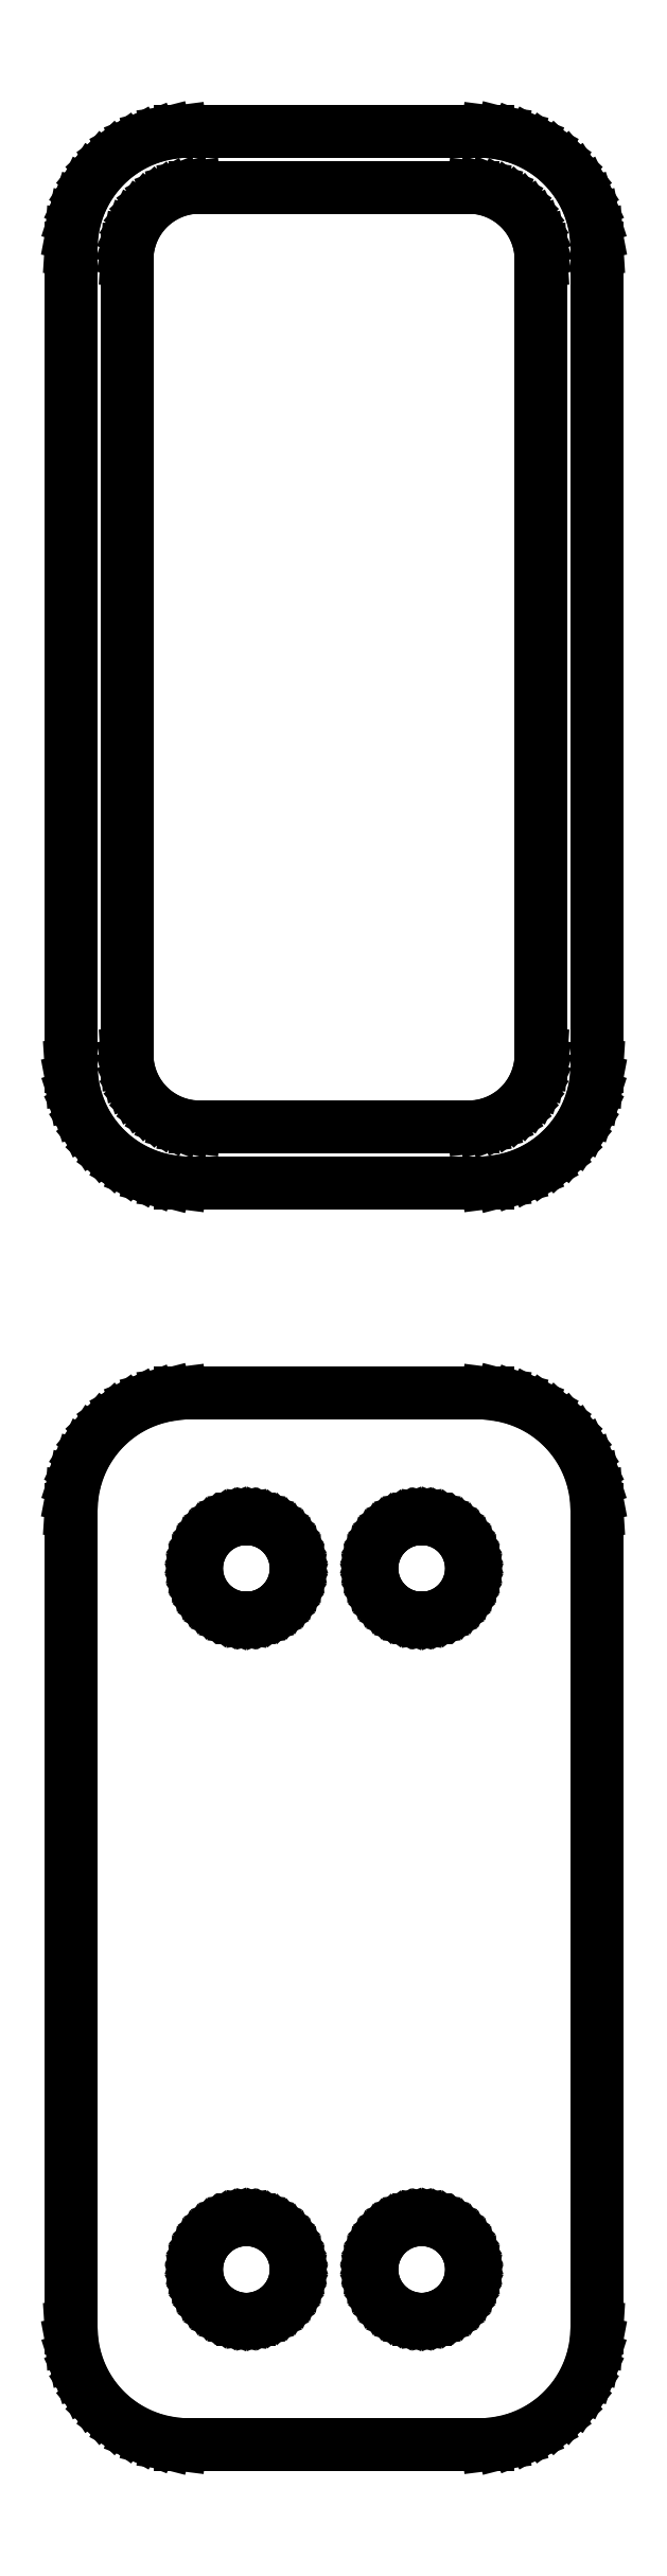
<metadata>
{"format":"dxf","ext":"dxf","renderer":"ezdxf+matplotlib","layout":"modelspace","background":"white","min_lineweight":24,"dpi":150}
</metadata>
<code>
0
SECTION
2
ENTITIES
0
LINE
8
0
10
7.187
20
139.6
11
7.795
21
139.7
0
LINE
8
0
10
7.795
20
139.7
11
8.379
21
140
0
LINE
8
0
10
8.379
20
140
11
8.929
21
140.3
0
LINE
8
0
10
8.929
20
140.3
11
9.437
21
140.6
0
LINE
8
0
10
9.437
20
140.6
11
9.895
21
141.1
0
LINE
8
0
10
9.895
20
141.1
11
10.3
21
141.6
0
LINE
8
0
10
10.3
20
141.6
11
10.63
21
142.1
0
LINE
8
0
10
10.63
20
142.1
11
10.9
21
142.7
0
LINE
8
0
10
10.9
20
142.7
11
11.09
21
143.3
0
LINE
8
0
10
11.09
20
143.3
11
11.21
21
143.9
0
LINE
8
0
10
11.21
20
143.9
11
11.25
21
144.5
0
LINE
8
0
10
11.25
20
144.5
11
11.25
21
179.5
0
LINE
8
0
10
11.25
20
179.5
11
11.21
21
180.1
0
LINE
8
0
10
11.21
20
180.1
11
11.09
21
180.7
0
LINE
8
0
10
11.09
20
180.7
11
10.9
21
181.3
0
LINE
8
0
10
10.9
20
181.3
11
10.63
21
181.9
0
LINE
8
0
10
10.63
20
181.9
11
10.3
21
182.4
0
LINE
8
0
10
10.3
20
182.4
11
9.895
21
182.9
0
LINE
8
0
10
9.895
20
182.9
11
9.437
21
183.4
0
LINE
8
0
10
9.437
20
183.4
11
8.929
21
183.7
0
LINE
8
0
10
8.929
20
183.7
11
8.379
21
184
0
LINE
8
0
10
8.379
20
184
11
7.795
21
184.3
0
LINE
8
0
10
7.795
20
184.3
11
7.187
21
184.4
0
LINE
8
0
10
7.187
20
184.4
11
6.564
21
184.5
0
LINE
8
0
10
6.564
20
184.5
11
-6.564
21
184.5
0
LINE
8
0
10
-6.564
20
184.5
11
-7.187
21
184.4
0
LINE
8
0
10
-7.187
20
184.4
11
-7.795
21
184.3
0
LINE
8
0
10
-7.795
20
184.3
11
-8.379
21
184
0
LINE
8
0
10
-8.379
20
184
11
-8.929
21
183.7
0
LINE
8
0
10
-8.929
20
183.7
11
-9.437
21
183.4
0
LINE
8
0
10
-9.437
20
183.4
11
-9.895
21
182.9
0
LINE
8
0
10
-9.895
20
182.9
11
-10.3
21
182.4
0
LINE
8
0
10
-10.3
20
182.4
11
-10.63
21
181.9
0
LINE
8
0
10
-10.63
20
181.9
11
-10.9
21
181.3
0
LINE
8
0
10
-10.9
20
181.3
11
-11.09
21
180.7
0
LINE
8
0
10
-11.09
20
180.7
11
-11.21
21
180.1
0
LINE
8
0
10
-11.21
20
180.1
11
-11.25
21
179.5
0
LINE
8
0
10
-11.25
20
179.5
11
-11.25
21
144.5
0
LINE
8
0
10
-11.25
20
144.5
11
-11.21
21
143.9
0
LINE
8
0
10
-11.21
20
143.9
11
-11.09
21
143.3
0
LINE
8
0
10
-11.09
20
143.3
11
-10.9
21
142.7
0
LINE
8
0
10
-10.9
20
142.7
11
-10.63
21
142.1
0
LINE
8
0
10
-10.63
20
142.1
11
-10.3
21
141.6
0
LINE
8
0
10
-10.3
20
141.6
11
-9.895
21
141.1
0
LINE
8
0
10
-9.895
20
141.1
11
-9.437
21
140.6
0
LINE
8
0
10
-9.437
20
140.6
11
-8.929
21
140.3
0
LINE
8
0
10
-8.929
20
140.3
11
-8.379
21
140
0
LINE
8
0
10
-8.379
20
140
11
-7.795
21
139.7
0
LINE
8
0
10
-7.795
20
139.7
11
-7.187
21
139.6
0
LINE
8
0
10
-7.187
20
139.6
11
-6.564
21
139.5
0
LINE
8
0
10
-6.564
20
139.5
11
6.564
21
139.5
0
LINE
8
0
10
6.564
20
139.5
11
7.187
21
139.6
0
LINE
8
0
10
-5.945
20
141.9
11
-6.333
21
141.9
0
LINE
8
0
10
-6.333
20
141.9
11
-6.712
21
142
0
LINE
8
0
10
-6.712
20
142
11
-7.075
21
142.2
0
LINE
8
0
10
-7.075
20
142.2
11
-7.418
21
142.4
0
LINE
8
0
10
-7.418
20
142.4
11
-7.734
21
142.6
0
LINE
8
0
10
-7.734
20
142.6
11
-8.019
21
142.9
0
LINE
8
0
10
-8.019
20
142.9
11
-8.268
21
143.2
0
LINE
8
0
10
-8.268
20
143.2
11
-8.478
21
143.5
0
LINE
8
0
10
-8.478
20
143.5
11
-8.644
21
143.9
0
LINE
8
0
10
-8.644
20
143.9
11
-8.765
21
144.2
0
LINE
8
0
10
-8.765
20
144.2
11
-8.838
21
144.6
0
LINE
8
0
10
-8.838
20
144.6
11
-8.863
21
145
0
LINE
8
0
10
-8.863
20
145
11
-8.863
21
179
0
LINE
8
0
10
-8.863
20
179
11
-8.838
21
179.4
0
LINE
8
0
10
-8.838
20
179.4
11
-8.765
21
179.8
0
LINE
8
0
10
-8.765
20
179.8
11
-8.644
21
180.1
0
LINE
8
0
10
-8.644
20
180.1
11
-8.478
21
180.5
0
LINE
8
0
10
-8.478
20
180.5
11
-8.268
21
180.8
0
LINE
8
0
10
-8.268
20
180.8
11
-8.019
21
181.1
0
LINE
8
0
10
-8.019
20
181.1
11
-7.734
21
181.4
0
LINE
8
0
10
-7.734
20
181.4
11
-7.418
21
181.6
0
LINE
8
0
10
-7.418
20
181.6
11
-7.075
21
181.8
0
LINE
8
0
10
-7.075
20
181.8
11
-6.712
21
182
0
LINE
8
0
10
-6.712
20
182
11
-6.333
21
182.1
0
LINE
8
0
10
-6.333
20
182.1
11
-5.945
21
182.1
0
LINE
8
0
10
-5.945
20
182.1
11
5.945
21
182.1
0
LINE
8
0
10
5.945
20
182.1
11
6.333
21
182.1
0
LINE
8
0
10
6.333
20
182.1
11
6.712
21
182
0
LINE
8
0
10
6.712
20
182
11
7.075
21
181.8
0
LINE
8
0
10
7.075
20
181.8
11
7.418
21
181.6
0
LINE
8
0
10
7.418
20
181.6
11
7.734
21
181.4
0
LINE
8
0
10
7.734
20
181.4
11
8.019
21
181.1
0
LINE
8
0
10
8.019
20
181.1
11
8.268
21
180.8
0
LINE
8
0
10
8.268
20
180.8
11
8.478
21
180.5
0
LINE
8
0
10
8.478
20
180.5
11
8.644
21
180.1
0
LINE
8
0
10
8.644
20
180.1
11
8.765
21
179.8
0
LINE
8
0
10
8.765
20
179.8
11
8.838
21
179.4
0
LINE
8
0
10
8.838
20
179.4
11
8.863
21
179
0
LINE
8
0
10
8.863
20
179
11
8.863
21
145
0
LINE
8
0
10
8.863
20
145
11
8.838
21
144.6
0
LINE
8
0
10
8.838
20
144.6
11
8.765
21
144.2
0
LINE
8
0
10
8.765
20
144.2
11
8.644
21
143.9
0
LINE
8
0
10
8.644
20
143.9
11
8.478
21
143.5
0
LINE
8
0
10
8.478
20
143.5
11
8.268
21
143.2
0
LINE
8
0
10
8.268
20
143.2
11
8.019
21
142.9
0
LINE
8
0
10
8.019
20
142.9
11
7.734
21
142.6
0
LINE
8
0
10
7.734
20
142.6
11
7.418
21
142.4
0
LINE
8
0
10
7.418
20
142.4
11
7.075
21
142.2
0
LINE
8
0
10
7.075
20
142.2
11
6.712
21
142
0
LINE
8
0
10
6.712
20
142
11
6.333
21
141.9
0
LINE
8
0
10
6.333
20
141.9
11
5.945
21
141.9
0
LINE
8
0
10
5.945
20
141.9
11
-5.945
21
141.9
0
LINE
8
0
10
7.187
20
85.59
11
7.795
21
85.74
0
LINE
8
0
10
7.795
20
85.74
11
8.379
21
85.98
0
LINE
8
0
10
8.379
20
85.98
11
8.929
21
86.28
0
LINE
8
0
10
8.929
20
86.28
11
9.437
21
86.65
0
LINE
8
0
10
9.437
20
86.65
11
9.895
21
87.08
0
LINE
8
0
10
9.895
20
87.08
11
10.3
21
87.56
0
LINE
8
0
10
10.3
20
87.56
11
10.63
21
88.09
0
LINE
8
0
10
10.63
20
88.09
11
10.9
21
88.66
0
LINE
8
0
10
10.9
20
88.66
11
11.09
21
89.26
0
LINE
8
0
10
11.09
20
89.26
11
11.21
21
89.87
0
LINE
8
0
10
11.21
20
89.87
11
11.25
21
90.5
0
LINE
8
0
10
11.25
20
90.5
11
11.25
21
125.5
0
LINE
8
0
10
11.25
20
125.5
11
11.21
21
126.1
0
LINE
8
0
10
11.21
20
126.1
11
11.09
21
126.7
0
LINE
8
0
10
11.09
20
126.7
11
10.9
21
127.3
0
LINE
8
0
10
10.9
20
127.3
11
10.63
21
127.9
0
LINE
8
0
10
10.63
20
127.9
11
10.3
21
128.4
0
LINE
8
0
10
10.3
20
128.4
11
9.895
21
128.9
0
LINE
8
0
10
9.895
20
128.9
11
9.437
21
129.4
0
LINE
8
0
10
9.437
20
129.4
11
8.929
21
129.7
0
LINE
8
0
10
8.929
20
129.7
11
8.379
21
130
0
LINE
8
0
10
8.379
20
130
11
7.795
21
130.3
0
LINE
8
0
10
7.795
20
130.3
11
7.187
21
130.4
0
LINE
8
0
10
7.187
20
130.4
11
6.564
21
130.5
0
LINE
8
0
10
6.564
20
130.5
11
-6.564
21
130.5
0
LINE
8
0
10
-6.564
20
130.5
11
-7.187
21
130.4
0
LINE
8
0
10
-7.187
20
130.4
11
-7.795
21
130.3
0
LINE
8
0
10
-7.795
20
130.3
11
-8.379
21
130
0
LINE
8
0
10
-8.379
20
130
11
-8.929
21
129.7
0
LINE
8
0
10
-8.929
20
129.7
11
-9.437
21
129.4
0
LINE
8
0
10
-9.437
20
129.4
11
-9.895
21
128.9
0
LINE
8
0
10
-9.895
20
128.9
11
-10.3
21
128.4
0
LINE
8
0
10
-10.3
20
128.4
11
-10.63
21
127.9
0
LINE
8
0
10
-10.63
20
127.9
11
-10.9
21
127.3
0
LINE
8
0
10
-10.9
20
127.3
11
-11.09
21
126.7
0
LINE
8
0
10
-11.09
20
126.7
11
-11.21
21
126.1
0
LINE
8
0
10
-11.21
20
126.1
11
-11.25
21
125.5
0
LINE
8
0
10
-11.25
20
125.5
11
-11.25
21
90.5
0
LINE
8
0
10
-11.25
20
90.5
11
-11.21
21
89.87
0
LINE
8
0
10
-11.21
20
89.87
11
-11.09
21
89.26
0
LINE
8
0
10
-11.09
20
89.26
11
-10.9
21
88.66
0
LINE
8
0
10
-10.9
20
88.66
11
-10.63
21
88.09
0
LINE
8
0
10
-10.63
20
88.09
11
-10.3
21
87.56
0
LINE
8
0
10
-10.3
20
87.56
11
-9.895
21
87.08
0
LINE
8
0
10
-9.895
20
87.08
11
-9.437
21
86.65
0
LINE
8
0
10
-9.437
20
86.65
11
-8.929
21
86.28
0
LINE
8
0
10
-8.929
20
86.28
11
-8.379
21
85.98
0
LINE
8
0
10
-8.379
20
85.98
11
-7.795
21
85.74
0
LINE
8
0
10
-7.795
20
85.74
11
-7.187
21
85.59
0
LINE
8
0
10
-7.187
20
85.59
11
-6.564
21
85.51
0
LINE
8
0
10
-6.564
20
85.51
11
6.564
21
85.51
0
LINE
8
0
10
6.564
20
85.51
11
7.187
21
85.59
0
LINE
8
0
10
3.616
20
120.9
11
3.35
21
120.9
0
LINE
8
0
10
3.35
20
120.9
11
3.09
21
121
0
LINE
8
0
10
3.09
20
121
11
2.841
21
121.1
0
LINE
8
0
10
2.841
20
121.1
11
2.606
21
121.2
0
LINE
8
0
10
2.606
20
121.2
11
2.389
21
121.4
0
LINE
8
0
10
2.389
20
121.4
11
2.193
21
121.5
0
LINE
8
0
10
2.193
20
121.5
11
2.023
21
121.7
0
LINE
8
0
10
2.023
20
121.7
11
1.879
21
122
0
LINE
8
0
10
1.879
20
122
11
1.765
21
122.2
0
LINE
8
0
10
1.765
20
122.2
11
1.682
21
122.5
0
LINE
8
0
10
1.682
20
122.5
11
1.632
21
122.7
0
LINE
8
0
10
1.632
20
122.7
11
1.615
21
123
0
LINE
8
0
10
1.615
20
123
11
1.632
21
123.3
0
LINE
8
0
10
1.632
20
123.3
11
1.682
21
123.5
0
LINE
8
0
10
1.682
20
123.5
11
1.765
21
123.8
0
LINE
8
0
10
1.765
20
123.8
11
1.879
21
124
0
LINE
8
0
10
1.879
20
124
11
2.023
21
124.3
0
LINE
8
0
10
2.023
20
124.3
11
2.193
21
124.5
0
LINE
8
0
10
2.193
20
124.5
11
2.389
21
124.6
0
LINE
8
0
10
2.389
20
124.6
11
2.606
21
124.8
0
LINE
8
0
10
2.606
20
124.8
11
2.841
21
124.9
0
LINE
8
0
10
2.841
20
124.9
11
3.09
21
125
0
LINE
8
0
10
3.09
20
125
11
3.35
21
125.1
0
LINE
8
0
10
3.35
20
125.1
11
3.616
21
125.1
0
LINE
8
0
10
3.616
20
125.1
11
3.884
21
125.1
0
LINE
8
0
10
3.884
20
125.1
11
4.15
21
125.1
0
LINE
8
0
10
4.15
20
125.1
11
4.41
21
125
0
LINE
8
0
10
4.41
20
125
11
4.659
21
124.9
0
LINE
8
0
10
4.659
20
124.9
11
4.894
21
124.8
0
LINE
8
0
10
4.894
20
124.8
11
5.111
21
124.6
0
LINE
8
0
10
5.111
20
124.6
11
5.307
21
124.5
0
LINE
8
0
10
5.307
20
124.5
11
5.477
21
124.3
0
LINE
8
0
10
5.477
20
124.3
11
5.621
21
124
0
LINE
8
0
10
5.621
20
124
11
5.735
21
123.8
0
LINE
8
0
10
5.735
20
123.8
11
5.818
21
123.5
0
LINE
8
0
10
5.818
20
123.5
11
5.868
21
123.3
0
LINE
8
0
10
5.868
20
123.3
11
5.885
21
123
0
LINE
8
0
10
5.885
20
123
11
5.868
21
122.7
0
LINE
8
0
10
5.868
20
122.7
11
5.818
21
122.5
0
LINE
8
0
10
5.818
20
122.5
11
5.735
21
122.2
0
LINE
8
0
10
5.735
20
122.2
11
5.621
21
122
0
LINE
8
0
10
5.621
20
122
11
5.477
21
121.7
0
LINE
8
0
10
5.477
20
121.7
11
5.307
21
121.5
0
LINE
8
0
10
5.307
20
121.5
11
5.111
21
121.4
0
LINE
8
0
10
5.111
20
121.4
11
4.894
21
121.2
0
LINE
8
0
10
4.894
20
121.2
11
4.659
21
121.1
0
LINE
8
0
10
4.659
20
121.1
11
4.41
21
121
0
LINE
8
0
10
4.41
20
121
11
4.15
21
120.9
0
LINE
8
0
10
4.15
20
120.9
11
3.884
21
120.9
0
LINE
8
0
10
3.884
20
120.9
11
3.616
21
120.9
0
LINE
8
0
10
-3.884
20
120.9
11
-4.15
21
120.9
0
LINE
8
0
10
-4.15
20
120.9
11
-4.41
21
121
0
LINE
8
0
10
-4.41
20
121
11
-4.659
21
121.1
0
LINE
8
0
10
-4.659
20
121.1
11
-4.894
21
121.2
0
LINE
8
0
10
-4.894
20
121.2
11
-5.111
21
121.4
0
LINE
8
0
10
-5.111
20
121.4
11
-5.307
21
121.5
0
LINE
8
0
10
-5.307
20
121.5
11
-5.477
21
121.7
0
LINE
8
0
10
-5.477
20
121.7
11
-5.621
21
122
0
LINE
8
0
10
-5.621
20
122
11
-5.735
21
122.2
0
LINE
8
0
10
-5.735
20
122.2
11
-5.818
21
122.5
0
LINE
8
0
10
-5.818
20
122.5
11
-5.868
21
122.7
0
LINE
8
0
10
-5.868
20
122.7
11
-5.885
21
123
0
LINE
8
0
10
-5.885
20
123
11
-5.868
21
123.3
0
LINE
8
0
10
-5.868
20
123.3
11
-5.818
21
123.5
0
LINE
8
0
10
-5.818
20
123.5
11
-5.735
21
123.8
0
LINE
8
0
10
-5.735
20
123.8
11
-5.621
21
124
0
LINE
8
0
10
-5.621
20
124
11
-5.477
21
124.3
0
LINE
8
0
10
-5.477
20
124.3
11
-5.307
21
124.5
0
LINE
8
0
10
-5.307
20
124.5
11
-5.111
21
124.6
0
LINE
8
0
10
-5.111
20
124.6
11
-4.894
21
124.8
0
LINE
8
0
10
-4.894
20
124.8
11
-4.659
21
124.9
0
LINE
8
0
10
-4.659
20
124.9
11
-4.41
21
125
0
LINE
8
0
10
-4.41
20
125
11
-4.15
21
125.1
0
LINE
8
0
10
-4.15
20
125.1
11
-3.884
21
125.1
0
LINE
8
0
10
-3.884
20
125.1
11
-3.616
21
125.1
0
LINE
8
0
10
-3.616
20
125.1
11
-3.35
21
125.1
0
LINE
8
0
10
-3.35
20
125.1
11
-3.09
21
125
0
LINE
8
0
10
-3.09
20
125
11
-2.841
21
124.9
0
LINE
8
0
10
-2.841
20
124.9
11
-2.606
21
124.8
0
LINE
8
0
10
-2.606
20
124.8
11
-2.389
21
124.6
0
LINE
8
0
10
-2.389
20
124.6
11
-2.193
21
124.5
0
LINE
8
0
10
-2.193
20
124.5
11
-2.023
21
124.3
0
LINE
8
0
10
-2.023
20
124.3
11
-1.879
21
124
0
LINE
8
0
10
-1.879
20
124
11
-1.765
21
123.8
0
LINE
8
0
10
-1.765
20
123.8
11
-1.682
21
123.5
0
LINE
8
0
10
-1.682
20
123.5
11
-1.632
21
123.3
0
LINE
8
0
10
-1.632
20
123.3
11
-1.615
21
123
0
LINE
8
0
10
-1.615
20
123
11
-1.632
21
122.7
0
LINE
8
0
10
-1.632
20
122.7
11
-1.682
21
122.5
0
LINE
8
0
10
-1.682
20
122.5
11
-1.765
21
122.2
0
LINE
8
0
10
-1.765
20
122.2
11
-1.879
21
122
0
LINE
8
0
10
-1.879
20
122
11
-2.023
21
121.7
0
LINE
8
0
10
-2.023
20
121.7
11
-2.193
21
121.5
0
LINE
8
0
10
-2.193
20
121.5
11
-2.389
21
121.4
0
LINE
8
0
10
-2.389
20
121.4
11
-2.606
21
121.2
0
LINE
8
0
10
-2.606
20
121.2
11
-2.841
21
121.1
0
LINE
8
0
10
-2.841
20
121.1
11
-3.09
21
121
0
LINE
8
0
10
-3.09
20
121
11
-3.35
21
120.9
0
LINE
8
0
10
-3.35
20
120.9
11
-3.616
21
120.9
0
LINE
8
0
10
-3.616
20
120.9
11
-3.884
21
120.9
0
LINE
8
0
10
3.616
20
90.87
11
3.35
21
90.9
0
LINE
8
0
10
3.35
20
90.9
11
3.09
21
90.97
0
LINE
8
0
10
3.09
20
90.97
11
2.841
21
91.07
0
LINE
8
0
10
2.841
20
91.07
11
2.606
21
91.2
0
LINE
8
0
10
2.606
20
91.2
11
2.389
21
91.35
0
LINE
8
0
10
2.389
20
91.35
11
2.193
21
91.54
0
LINE
8
0
10
2.193
20
91.54
11
2.023
21
91.74
0
LINE
8
0
10
2.023
20
91.74
11
1.879
21
91.97
0
LINE
8
0
10
1.879
20
91.97
11
1.765
21
92.21
0
LINE
8
0
10
1.765
20
92.21
11
1.682
21
92.47
0
LINE
8
0
10
1.682
20
92.47
11
1.632
21
92.73
0
LINE
8
0
10
1.632
20
92.73
11
1.615
21
93
0
LINE
8
0
10
1.615
20
93
11
1.632
21
93.27
0
LINE
8
0
10
1.632
20
93.27
11
1.682
21
93.53
0
LINE
8
0
10
1.682
20
93.53
11
1.765
21
93.79
0
LINE
8
0
10
1.765
20
93.79
11
1.879
21
94.03
0
LINE
8
0
10
1.879
20
94.03
11
2.023
21
94.26
0
LINE
8
0
10
2.023
20
94.26
11
2.193
21
94.46
0
LINE
8
0
10
2.193
20
94.46
11
2.389
21
94.65
0
LINE
8
0
10
2.389
20
94.65
11
2.606
21
94.8
0
LINE
8
0
10
2.606
20
94.8
11
2.841
21
94.93
0
LINE
8
0
10
2.841
20
94.93
11
3.09
21
95.03
0
LINE
8
0
10
3.09
20
95.03
11
3.35
21
95.1
0
LINE
8
0
10
3.35
20
95.1
11
3.616
21
95.13
0
LINE
8
0
10
3.616
20
95.13
11
3.884
21
95.13
0
LINE
8
0
10
3.884
20
95.13
11
4.15
21
95.1
0
LINE
8
0
10
4.15
20
95.1
11
4.41
21
95.03
0
LINE
8
0
10
4.41
20
95.03
11
4.659
21
94.93
0
LINE
8
0
10
4.659
20
94.93
11
4.894
21
94.8
0
LINE
8
0
10
4.894
20
94.8
11
5.111
21
94.65
0
LINE
8
0
10
5.111
20
94.65
11
5.307
21
94.46
0
LINE
8
0
10
5.307
20
94.46
11
5.477
21
94.26
0
LINE
8
0
10
5.477
20
94.26
11
5.621
21
94.03
0
LINE
8
0
10
5.621
20
94.03
11
5.735
21
93.79
0
LINE
8
0
10
5.735
20
93.79
11
5.818
21
93.53
0
LINE
8
0
10
5.818
20
93.53
11
5.868
21
93.27
0
LINE
8
0
10
5.868
20
93.27
11
5.885
21
93
0
LINE
8
0
10
5.885
20
93
11
5.868
21
92.73
0
LINE
8
0
10
5.868
20
92.73
11
5.818
21
92.47
0
LINE
8
0
10
5.818
20
92.47
11
5.735
21
92.21
0
LINE
8
0
10
5.735
20
92.21
11
5.621
21
91.97
0
LINE
8
0
10
5.621
20
91.97
11
5.477
21
91.74
0
LINE
8
0
10
5.477
20
91.74
11
5.307
21
91.54
0
LINE
8
0
10
5.307
20
91.54
11
5.111
21
91.35
0
LINE
8
0
10
5.111
20
91.35
11
4.894
21
91.2
0
LINE
8
0
10
4.894
20
91.2
11
4.659
21
91.07
0
LINE
8
0
10
4.659
20
91.07
11
4.41
21
90.97
0
LINE
8
0
10
4.41
20
90.97
11
4.15
21
90.9
0
LINE
8
0
10
4.15
20
90.9
11
3.884
21
90.87
0
LINE
8
0
10
3.884
20
90.87
11
3.616
21
90.87
0
LINE
8
0
10
-3.884
20
90.87
11
-4.15
21
90.9
0
LINE
8
0
10
-4.15
20
90.9
11
-4.41
21
90.97
0
LINE
8
0
10
-4.41
20
90.97
11
-4.659
21
91.07
0
LINE
8
0
10
-4.659
20
91.07
11
-4.894
21
91.2
0
LINE
8
0
10
-4.894
20
91.2
11
-5.111
21
91.35
0
LINE
8
0
10
-5.111
20
91.35
11
-5.307
21
91.54
0
LINE
8
0
10
-5.307
20
91.54
11
-5.477
21
91.74
0
LINE
8
0
10
-5.477
20
91.74
11
-5.621
21
91.97
0
LINE
8
0
10
-5.621
20
91.97
11
-5.735
21
92.21
0
LINE
8
0
10
-5.735
20
92.21
11
-5.818
21
92.47
0
LINE
8
0
10
-5.818
20
92.47
11
-5.868
21
92.73
0
LINE
8
0
10
-5.868
20
92.73
11
-5.885
21
93
0
LINE
8
0
10
-5.885
20
93
11
-5.868
21
93.27
0
LINE
8
0
10
-5.868
20
93.27
11
-5.818
21
93.53
0
LINE
8
0
10
-5.818
20
93.53
11
-5.735
21
93.79
0
LINE
8
0
10
-5.735
20
93.79
11
-5.621
21
94.03
0
LINE
8
0
10
-5.621
20
94.03
11
-5.477
21
94.26
0
LINE
8
0
10
-5.477
20
94.26
11
-5.307
21
94.46
0
LINE
8
0
10
-5.307
20
94.46
11
-5.111
21
94.65
0
LINE
8
0
10
-5.111
20
94.65
11
-4.894
21
94.8
0
LINE
8
0
10
-4.894
20
94.8
11
-4.659
21
94.93
0
LINE
8
0
10
-4.659
20
94.93
11
-4.41
21
95.03
0
LINE
8
0
10
-4.41
20
95.03
11
-4.15
21
95.1
0
LINE
8
0
10
-4.15
20
95.1
11
-3.884
21
95.13
0
LINE
8
0
10
-3.884
20
95.13
11
-3.616
21
95.13
0
LINE
8
0
10
-3.616
20
95.13
11
-3.35
21
95.1
0
LINE
8
0
10
-3.35
20
95.1
11
-3.09
21
95.03
0
LINE
8
0
10
-3.09
20
95.03
11
-2.841
21
94.93
0
LINE
8
0
10
-2.841
20
94.93
11
-2.606
21
94.8
0
LINE
8
0
10
-2.606
20
94.8
11
-2.389
21
94.65
0
LINE
8
0
10
-2.389
20
94.65
11
-2.193
21
94.46
0
LINE
8
0
10
-2.193
20
94.46
11
-2.023
21
94.26
0
LINE
8
0
10
-2.023
20
94.26
11
-1.879
21
94.03
0
LINE
8
0
10
-1.879
20
94.03
11
-1.765
21
93.79
0
LINE
8
0
10
-1.765
20
93.79
11
-1.682
21
93.53
0
LINE
8
0
10
-1.682
20
93.53
11
-1.632
21
93.27
0
LINE
8
0
10
-1.632
20
93.27
11
-1.615
21
93
0
LINE
8
0
10
-1.615
20
93
11
-1.632
21
92.73
0
LINE
8
0
10
-1.632
20
92.73
11
-1.682
21
92.47
0
LINE
8
0
10
-1.682
20
92.47
11
-1.765
21
92.21
0
LINE
8
0
10
-1.765
20
92.21
11
-1.879
21
91.97
0
LINE
8
0
10
-1.879
20
91.97
11
-2.023
21
91.74
0
LINE
8
0
10
-2.023
20
91.74
11
-2.193
21
91.54
0
LINE
8
0
10
-2.193
20
91.54
11
-2.389
21
91.35
0
LINE
8
0
10
-2.389
20
91.35
11
-2.606
21
91.2
0
LINE
8
0
10
-2.606
20
91.2
11
-2.841
21
91.07
0
LINE
8
0
10
-2.841
20
91.07
11
-3.09
21
90.97
0
LINE
8
0
10
-3.09
20
90.97
11
-3.35
21
90.9
0
LINE
8
0
10
-3.35
20
90.9
11
-3.616
21
90.87
0
LINE
8
0
10
-3.616
20
90.87
11
-3.884
21
90.87
0
ENDSEC
0
EOF

</code>
